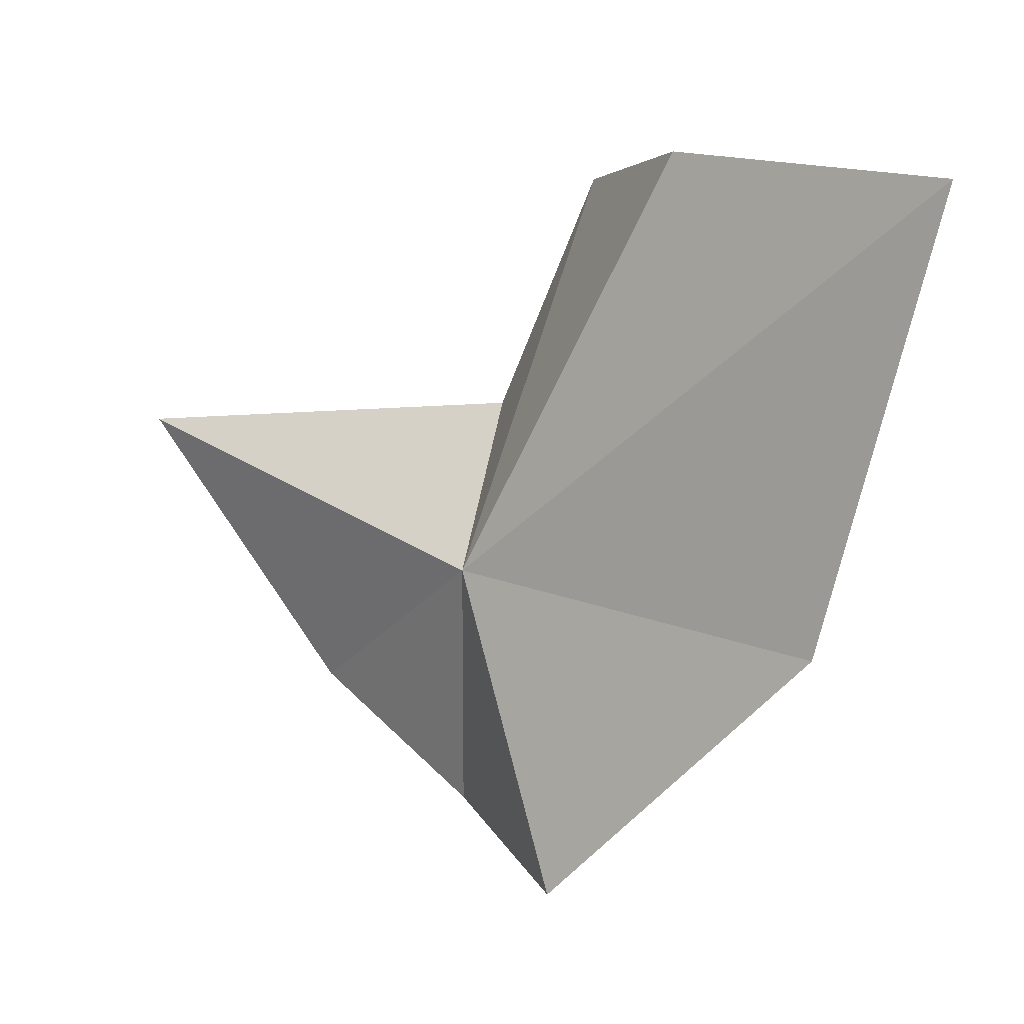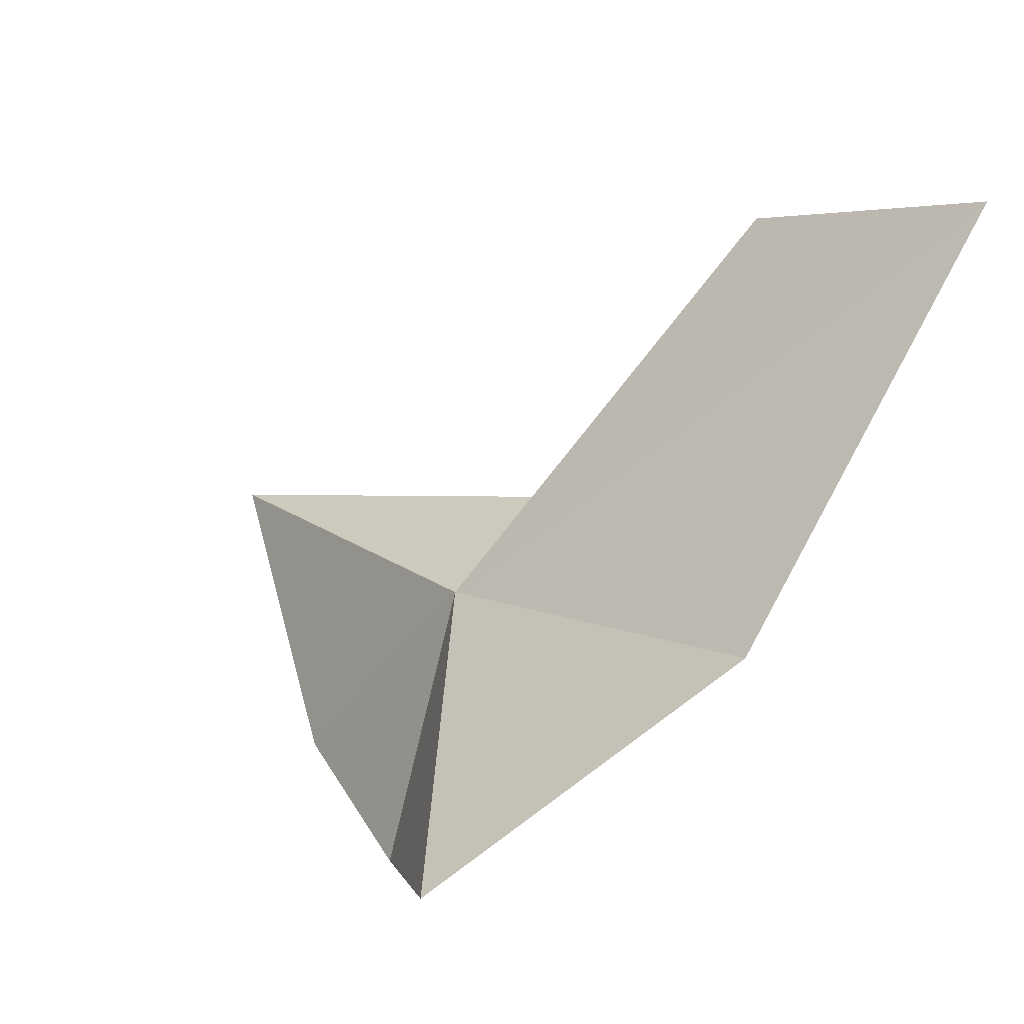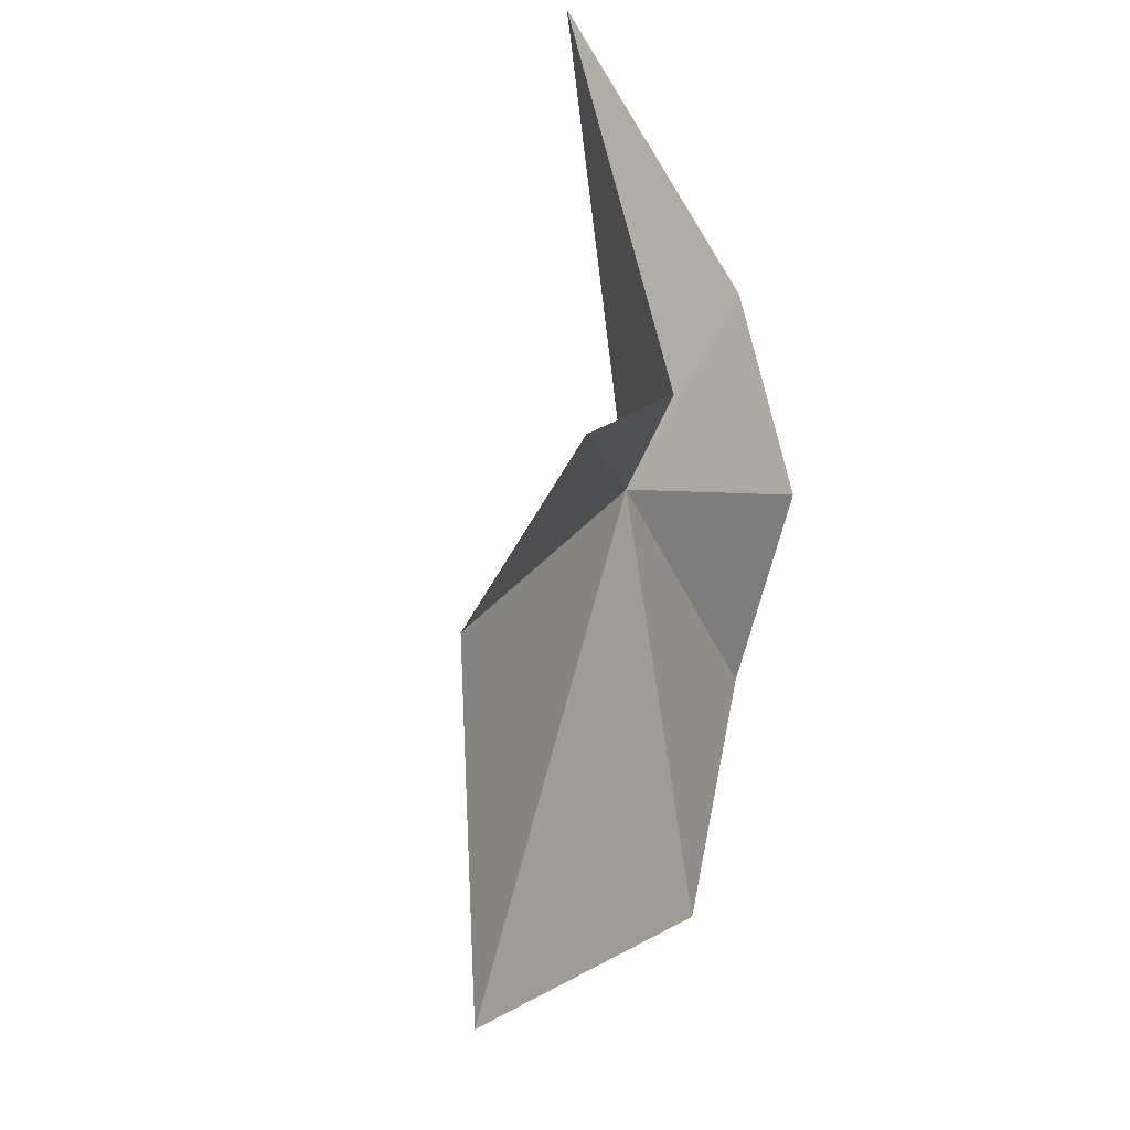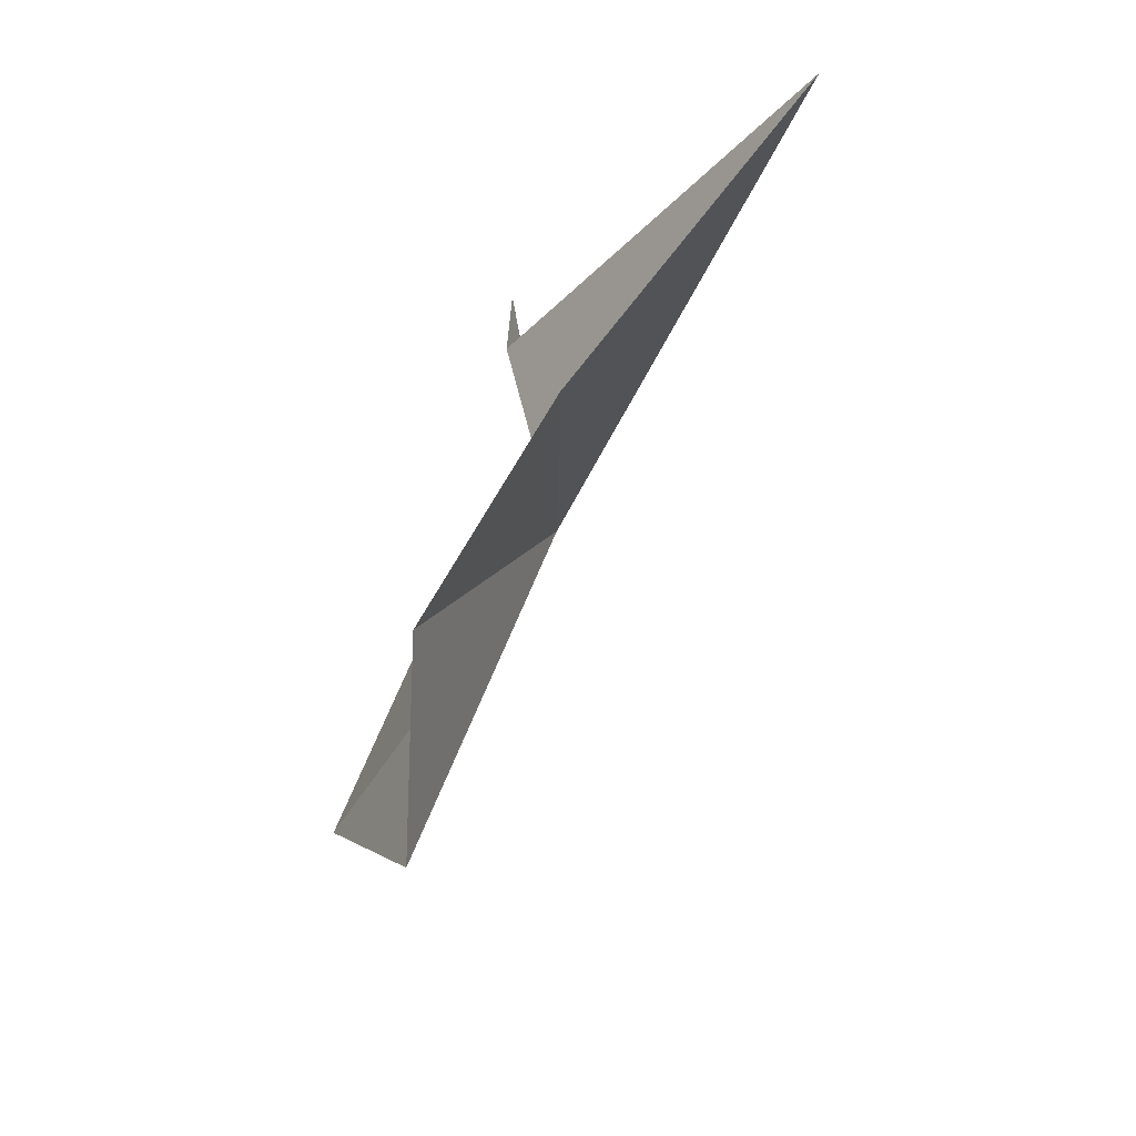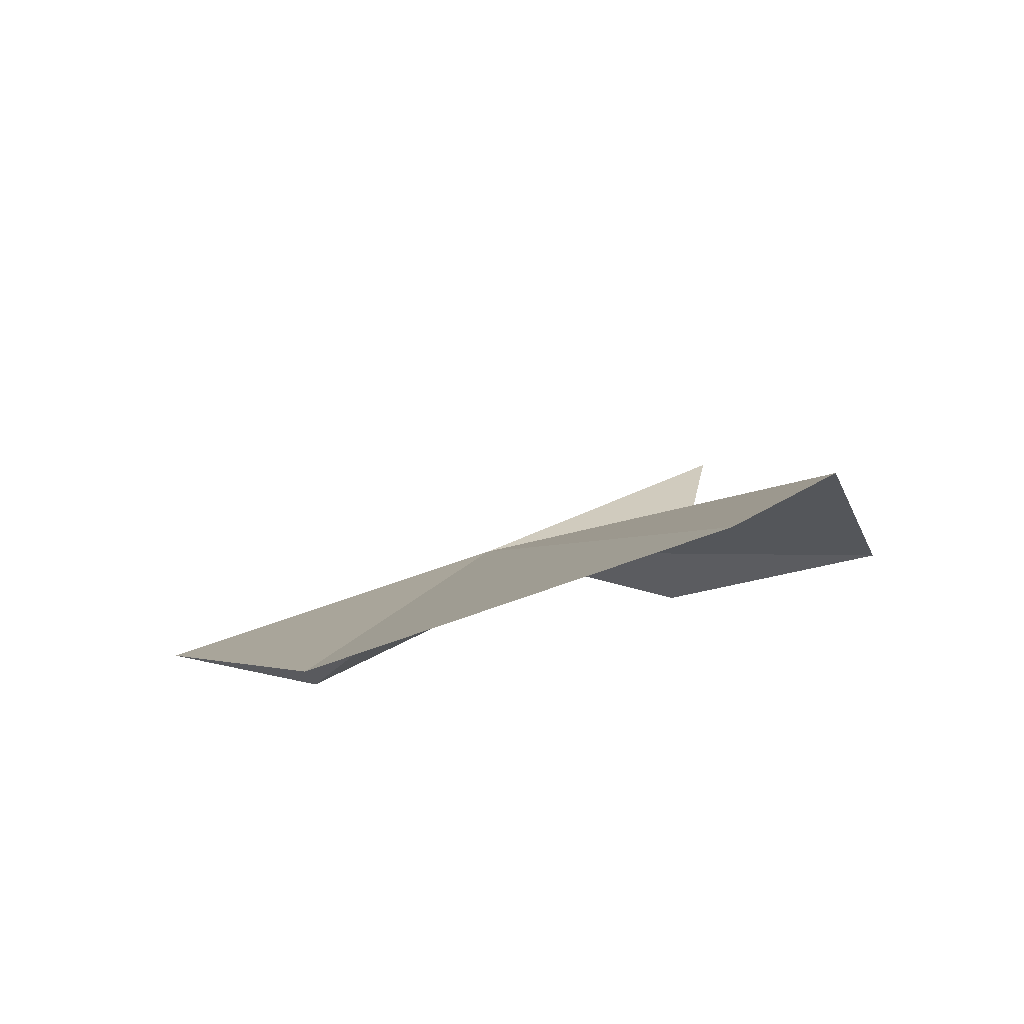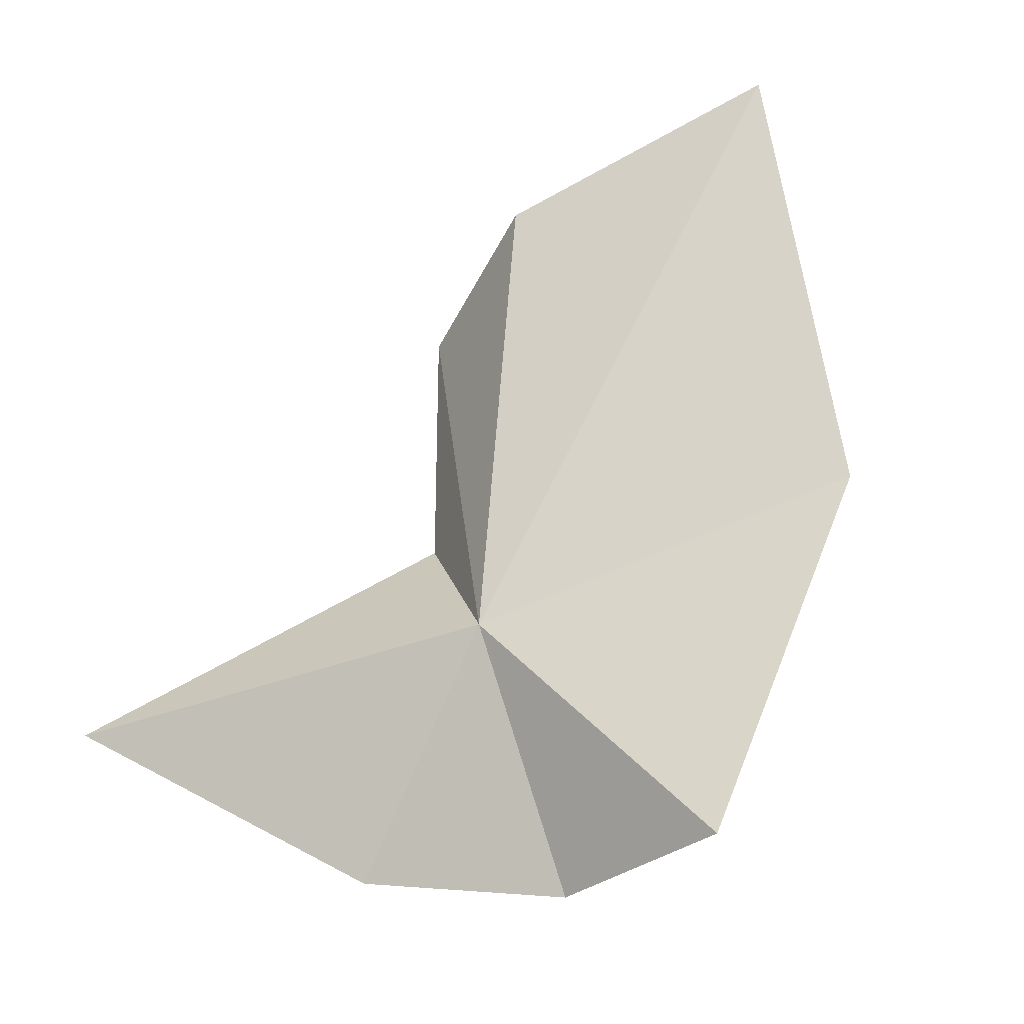
<metadata>
{"format":"obj","ext":"obj","renderer":"f3d","projection":"perspective","resolution":1024,"background":"white","views":[{"elev":70.7,"azim":179.5,"up":"+Y"},{"elev":41.3,"azim":-160.4,"up":"+Y"},{"elev":58.9,"azim":-123.1,"up":"+Z"},{"elev":-29.6,"azim":31.9,"up":"+Z"},{"elev":41.0,"azim":-86.9,"up":"+Y"},{"elev":25.6,"azim":152.8,"up":"+Y"}]}
</metadata>
<code>
v 39.04 20.7 73.63
v 36.82 22.91 79.67
v 35.7 25.45 78.84
v 31.89 27.7 77.18
v 33.66 23.1 71.35
v 37.69 19.33 68.5
v 41.46 16.92 72.94
v 39.09 17.36 70.57
v 44.54 18.15 77.37
v 38.35 20.44 76.71
f 1 2 3
f 1 3 4
f 1 4 5
f 1 5 6
f 1 8 7
f 1 7 9
f 1 6 8
f 1 10 2
f 1 9 10

</code>
